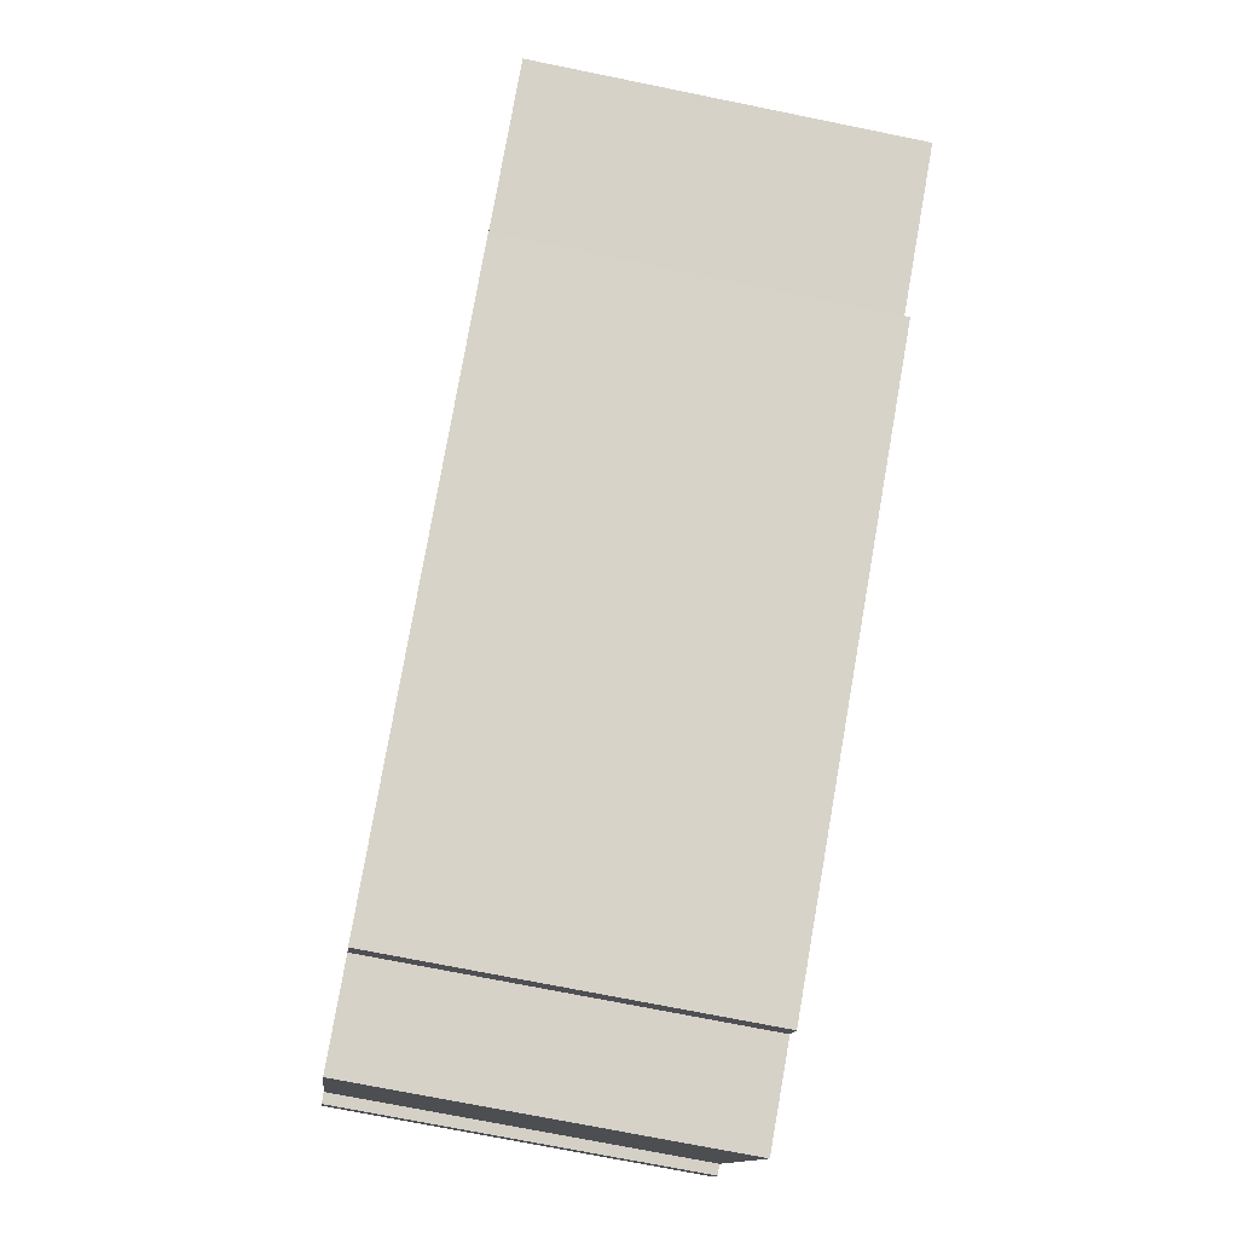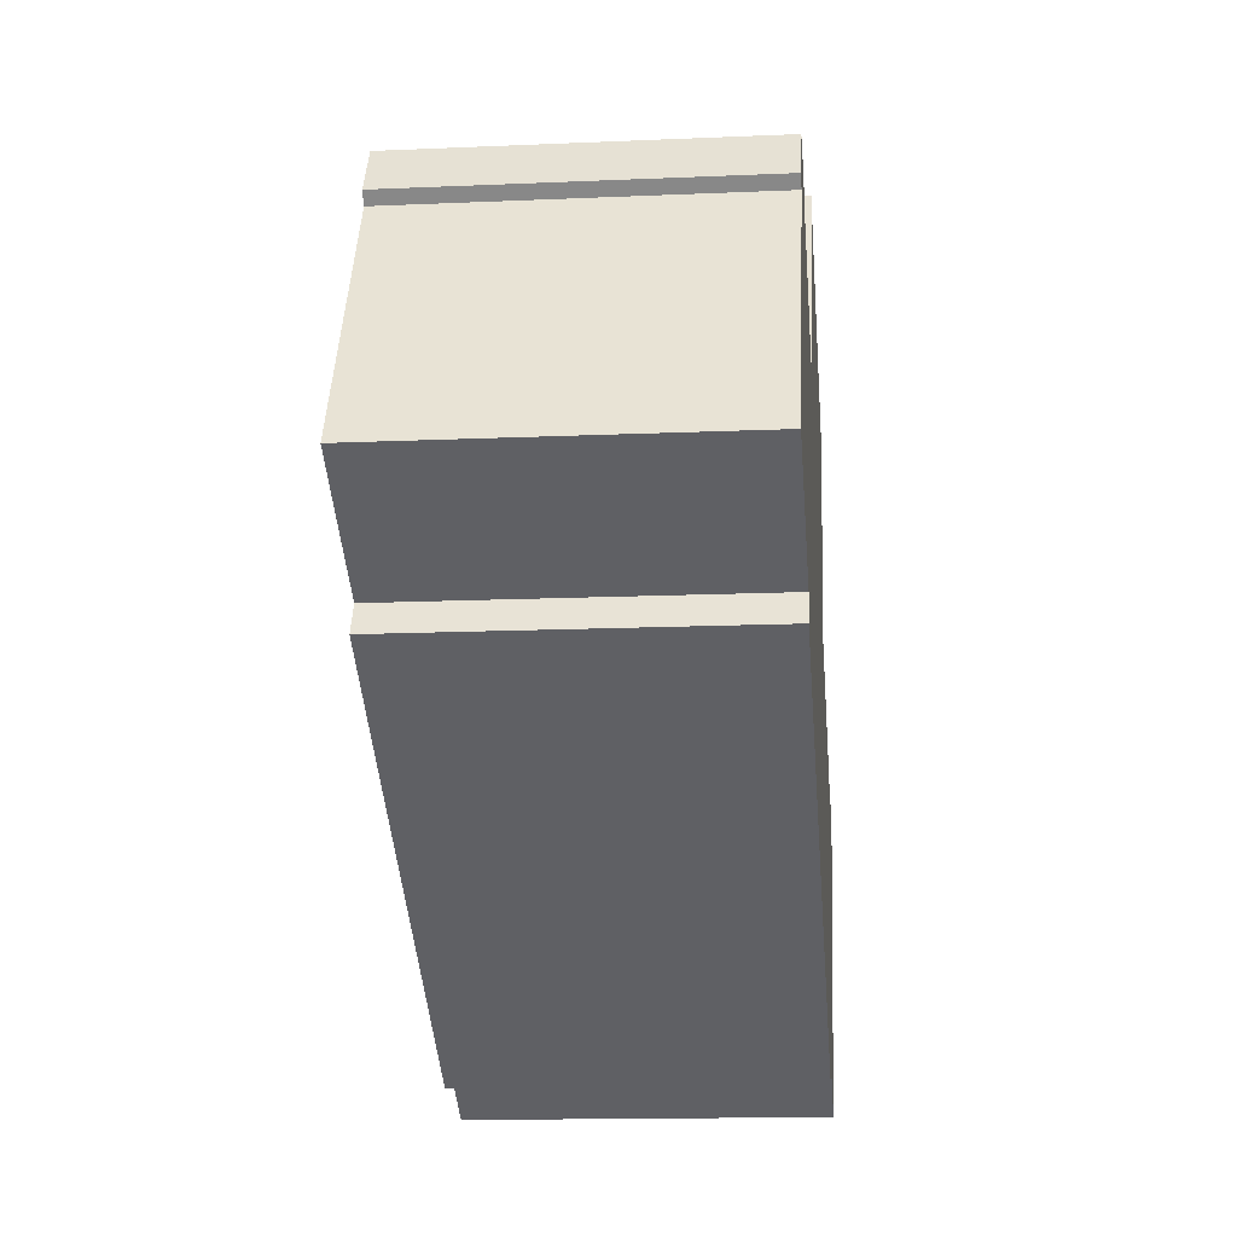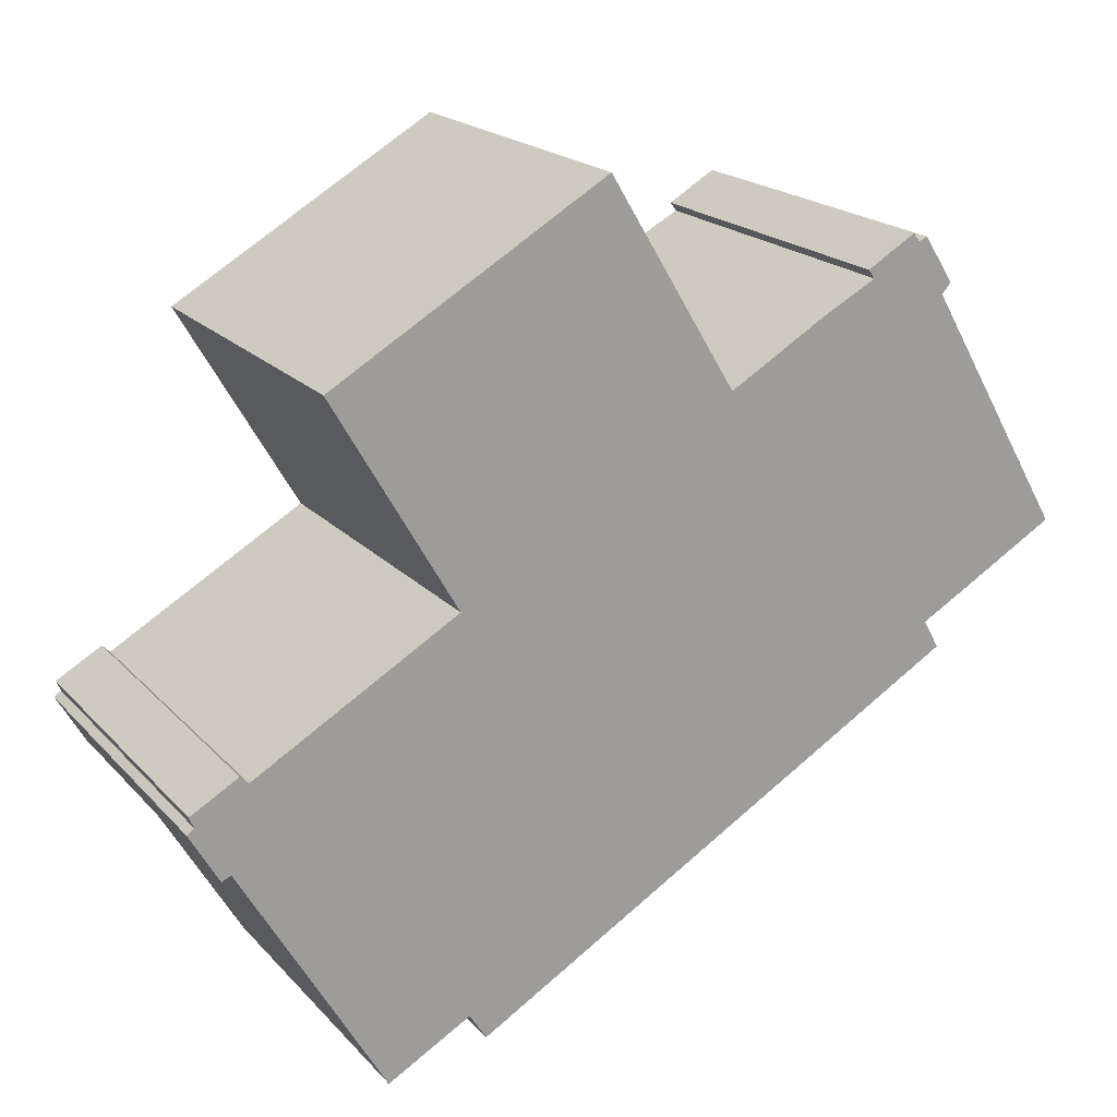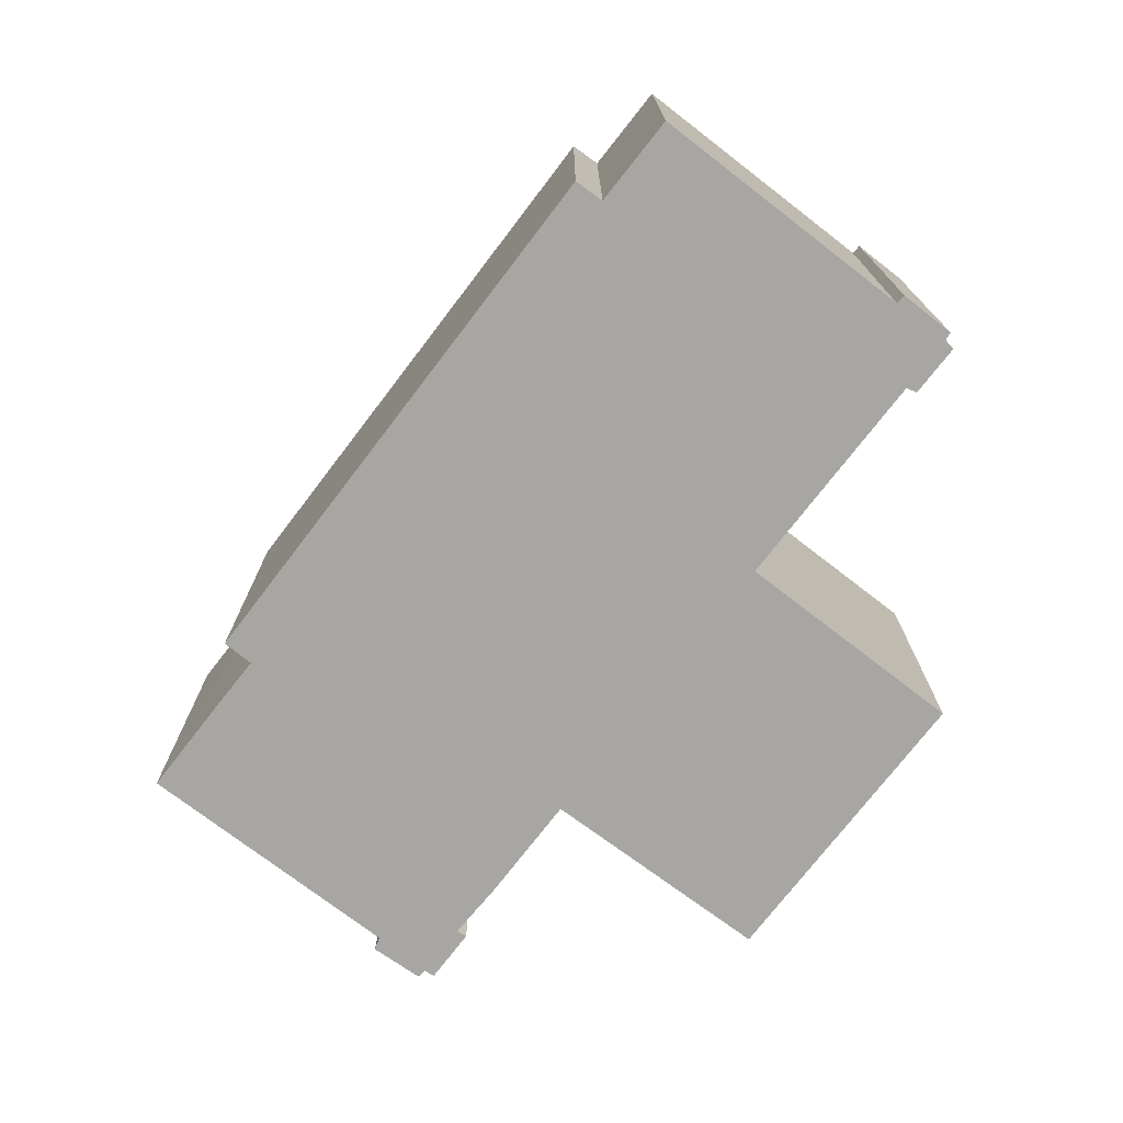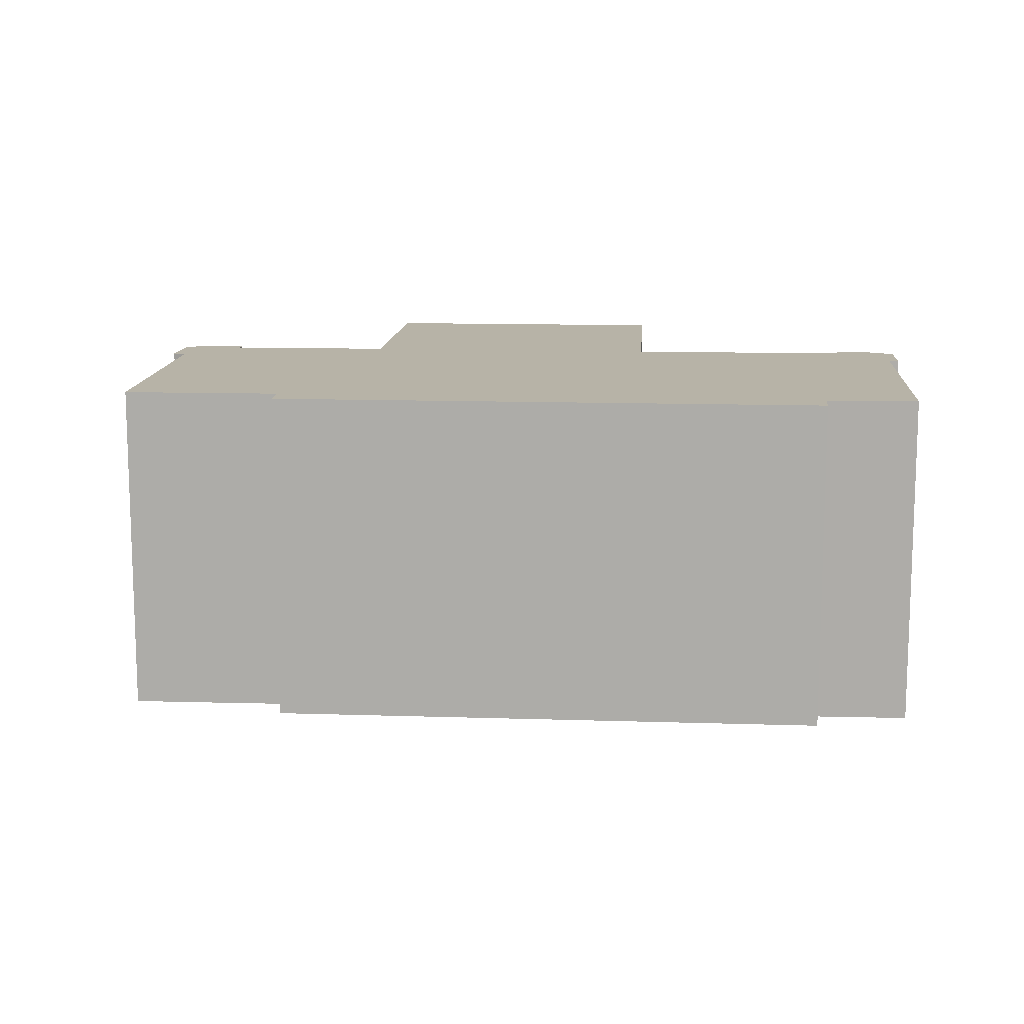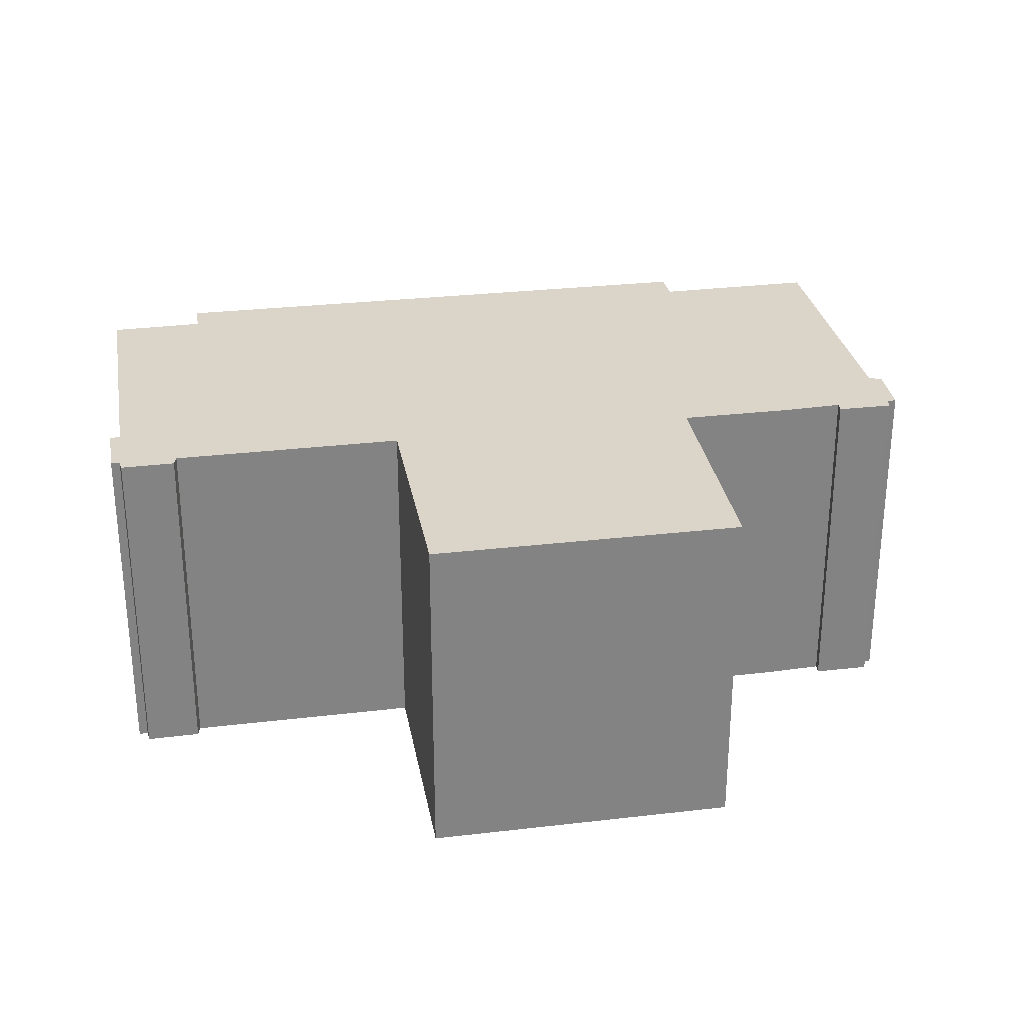
<metadata>
{"format":"obj","ext":"obj","renderer":"f3d","projection":"perspective","resolution":1024,"background":"white","views":[{"elev":-72.1,"azim":78.5,"up":"+Z"},{"elev":-14.7,"azim":95.4,"up":"+Z"},{"elev":19.5,"azim":-29.0,"up":"+Z"},{"elev":-74.3,"azim":-157.8,"up":"+Y"},{"elev":12.6,"azim":153.8,"up":"+Y"},{"elev":29.2,"azim":-40.2,"up":"+Y"}]}
</metadata>
<code>
v  32.79 15.56 19.68
v  30.87 15.56 17.98
v  30.59 15.56 18.37
v  33.06 15.56 19.28
v  34.39 15.56 16.91
v  34.8 15.56 17.38
v  33.45 15.56 19.46
v  18.38 15.56 23.52
v  11.4 15.56 7.419
v  6.199 15.56 16.4
v  11.72 15.56 6.87
v  20.06 15.56 -7.839
v  23.04 15.56 -6.087
v  24.21 15.56 -5.397
v  23.77 15.56 14.62
v  24.07 15.56 14.13
v  32.87 15.56 -0.302
v  24.23 15.56 14.22
v  28.43 15.56 16.68
v  34.38 15.56 2.288
v  35.09 15.56 1
v  36.25 15.56 3.344
v  40.77 15.56 5.951
v  0.327 15.56 0.239
v  1.306 15.56 -2.281
v  0 15.56 9.527e-16
v  1.718 15.56 -2.072
v  0.119 15.56 0.722
v  2.252 15.56 1.941
v  8.131 15.56 -13.11
v  11.87 15.56 -11
v  2.613 15.56 1.587
v  11.64 15.56 6.823
v  12.63 15.56 -12.21
v  1.306 1.397e-16 -2.281
v  0 0 0
v  0.327 -1.463e-17 0.239
v  0.119 -4.421e-17 0.722
v  11.72 -4.207e-16 6.87
v  6.199 -1.004e-15 16.4
v  11.4 -4.543e-16 7.419
v  30.87 -1.101e-15 17.98
v  30.59 -1.125e-15 18.37
v  12.63 7.476e-16 -12.21
v  11.87 6.735e-16 -11
v  8.131 8.029e-16 -13.11
v  1.718 1.269e-16 -2.072
v  2.252 -1.189e-16 1.941
v  2.613 -9.718e-17 1.587
v  11.64 -4.178e-16 6.823
v  18.38 -1.44e-15 23.52
v  24.07 -8.652e-16 14.13
v  28.43 -1.021e-15 16.68
v  24.23 -8.708e-16 14.22
v  32.79 -1.205e-15 19.68
v  33.06 -1.18e-15 19.28
v  33.45 -1.192e-15 19.46
v  23.77 -8.955e-16 14.62
v  34.8 -1.064e-15 17.38
v  34.39 -1.035e-15 16.91
v  40.77 -3.644e-16 5.951
v  34.38 -1.401e-16 2.288
v  35.09 -6.123e-17 1
v  36.25 -2.048e-16 3.344
v  32.87 1.849e-17 -0.302
v  24.21 3.305e-16 -5.397
v  20.06 4.8e-16 -7.839
v  23.04 3.727e-16 -6.087
g defaultobject
f 1 2 3
f 4 5 1
f 5 4 6
f 6 4 7
f 8 9 10
f 9 8 11
f 11 8 12
f 12 8 13
f 13 8 14
f 14 8 15
f 14 15 16
f 14 16 17
f 17 16 18
f 17 18 19
f 17 19 20
f 17 20 21
f 20 19 22
f 22 19 2
f 22 2 23
f 23 2 5
f 5 2 1
f 24 25 26
f 25 24 27
f 27 24 28
f 27 28 29
f 27 29 30
f 30 29 31
f 31 29 32
f 31 32 33
f 31 33 34
f 34 33 12
f 12 33 11
f 35 26 25
f 26 35 36
f 37 28 24
f 28 37 38
f 39 9 11
f 9 39 10
f 10 39 40
f 40 39 41
f 42 3 2
f 3 42 43
f 44 31 34
f 31 44 45
f 46 27 30
f 27 46 47
f 36 24 26
f 24 36 37
f 38 29 28
f 29 38 48
f 49 33 32
f 33 49 11
f 11 49 39
f 39 49 50
f 40 8 10
f 8 40 51
f 52 18 16
f 18 52 19
f 19 52 53
f 53 52 54
f 53 2 19
f 2 53 42
f 43 1 3
f 1 43 55
f 56 7 4
f 7 56 57
f 48 32 29
f 32 48 49
f 51 15 8
f 15 51 16
f 16 51 52
f 52 51 58
f 55 4 1
f 4 55 56
f 57 6 7
f 6 57 59
f 60 23 5
f 23 60 61
f 62 21 20
f 21 62 63
f 59 5 6
f 5 59 60
f 61 22 23
f 22 61 20
f 20 61 62
f 62 61 64
f 63 17 21
f 17 63 14
f 14 63 13
f 13 63 12
f 12 63 65
f 12 65 34
f 34 65 66
f 34 66 44
f 44 66 67
f 67 66 68
f 45 30 31
f 30 45 46
f 47 25 27
f 25 47 35
f 55 42 56
f 42 55 43
f 62 65 63
f 65 62 66
f 60 64 61
f 64 60 62
f 62 60 66
f 66 60 68
f 68 60 67
f 67 60 44
f 44 60 45
f 45 60 46
f 46 60 47
f 47 60 59
f 47 59 57
f 47 57 56
f 47 56 42
f 47 42 53
f 47 53 54
f 47 54 52
f 47 52 58
f 47 58 39
f 39 58 51
f 47 39 35
f 39 51 41
f 41 51 40
f 48 37 49
f 37 48 38
f 35 50 36
f 50 35 39
f 36 50 49
f 36 49 37

</code>
